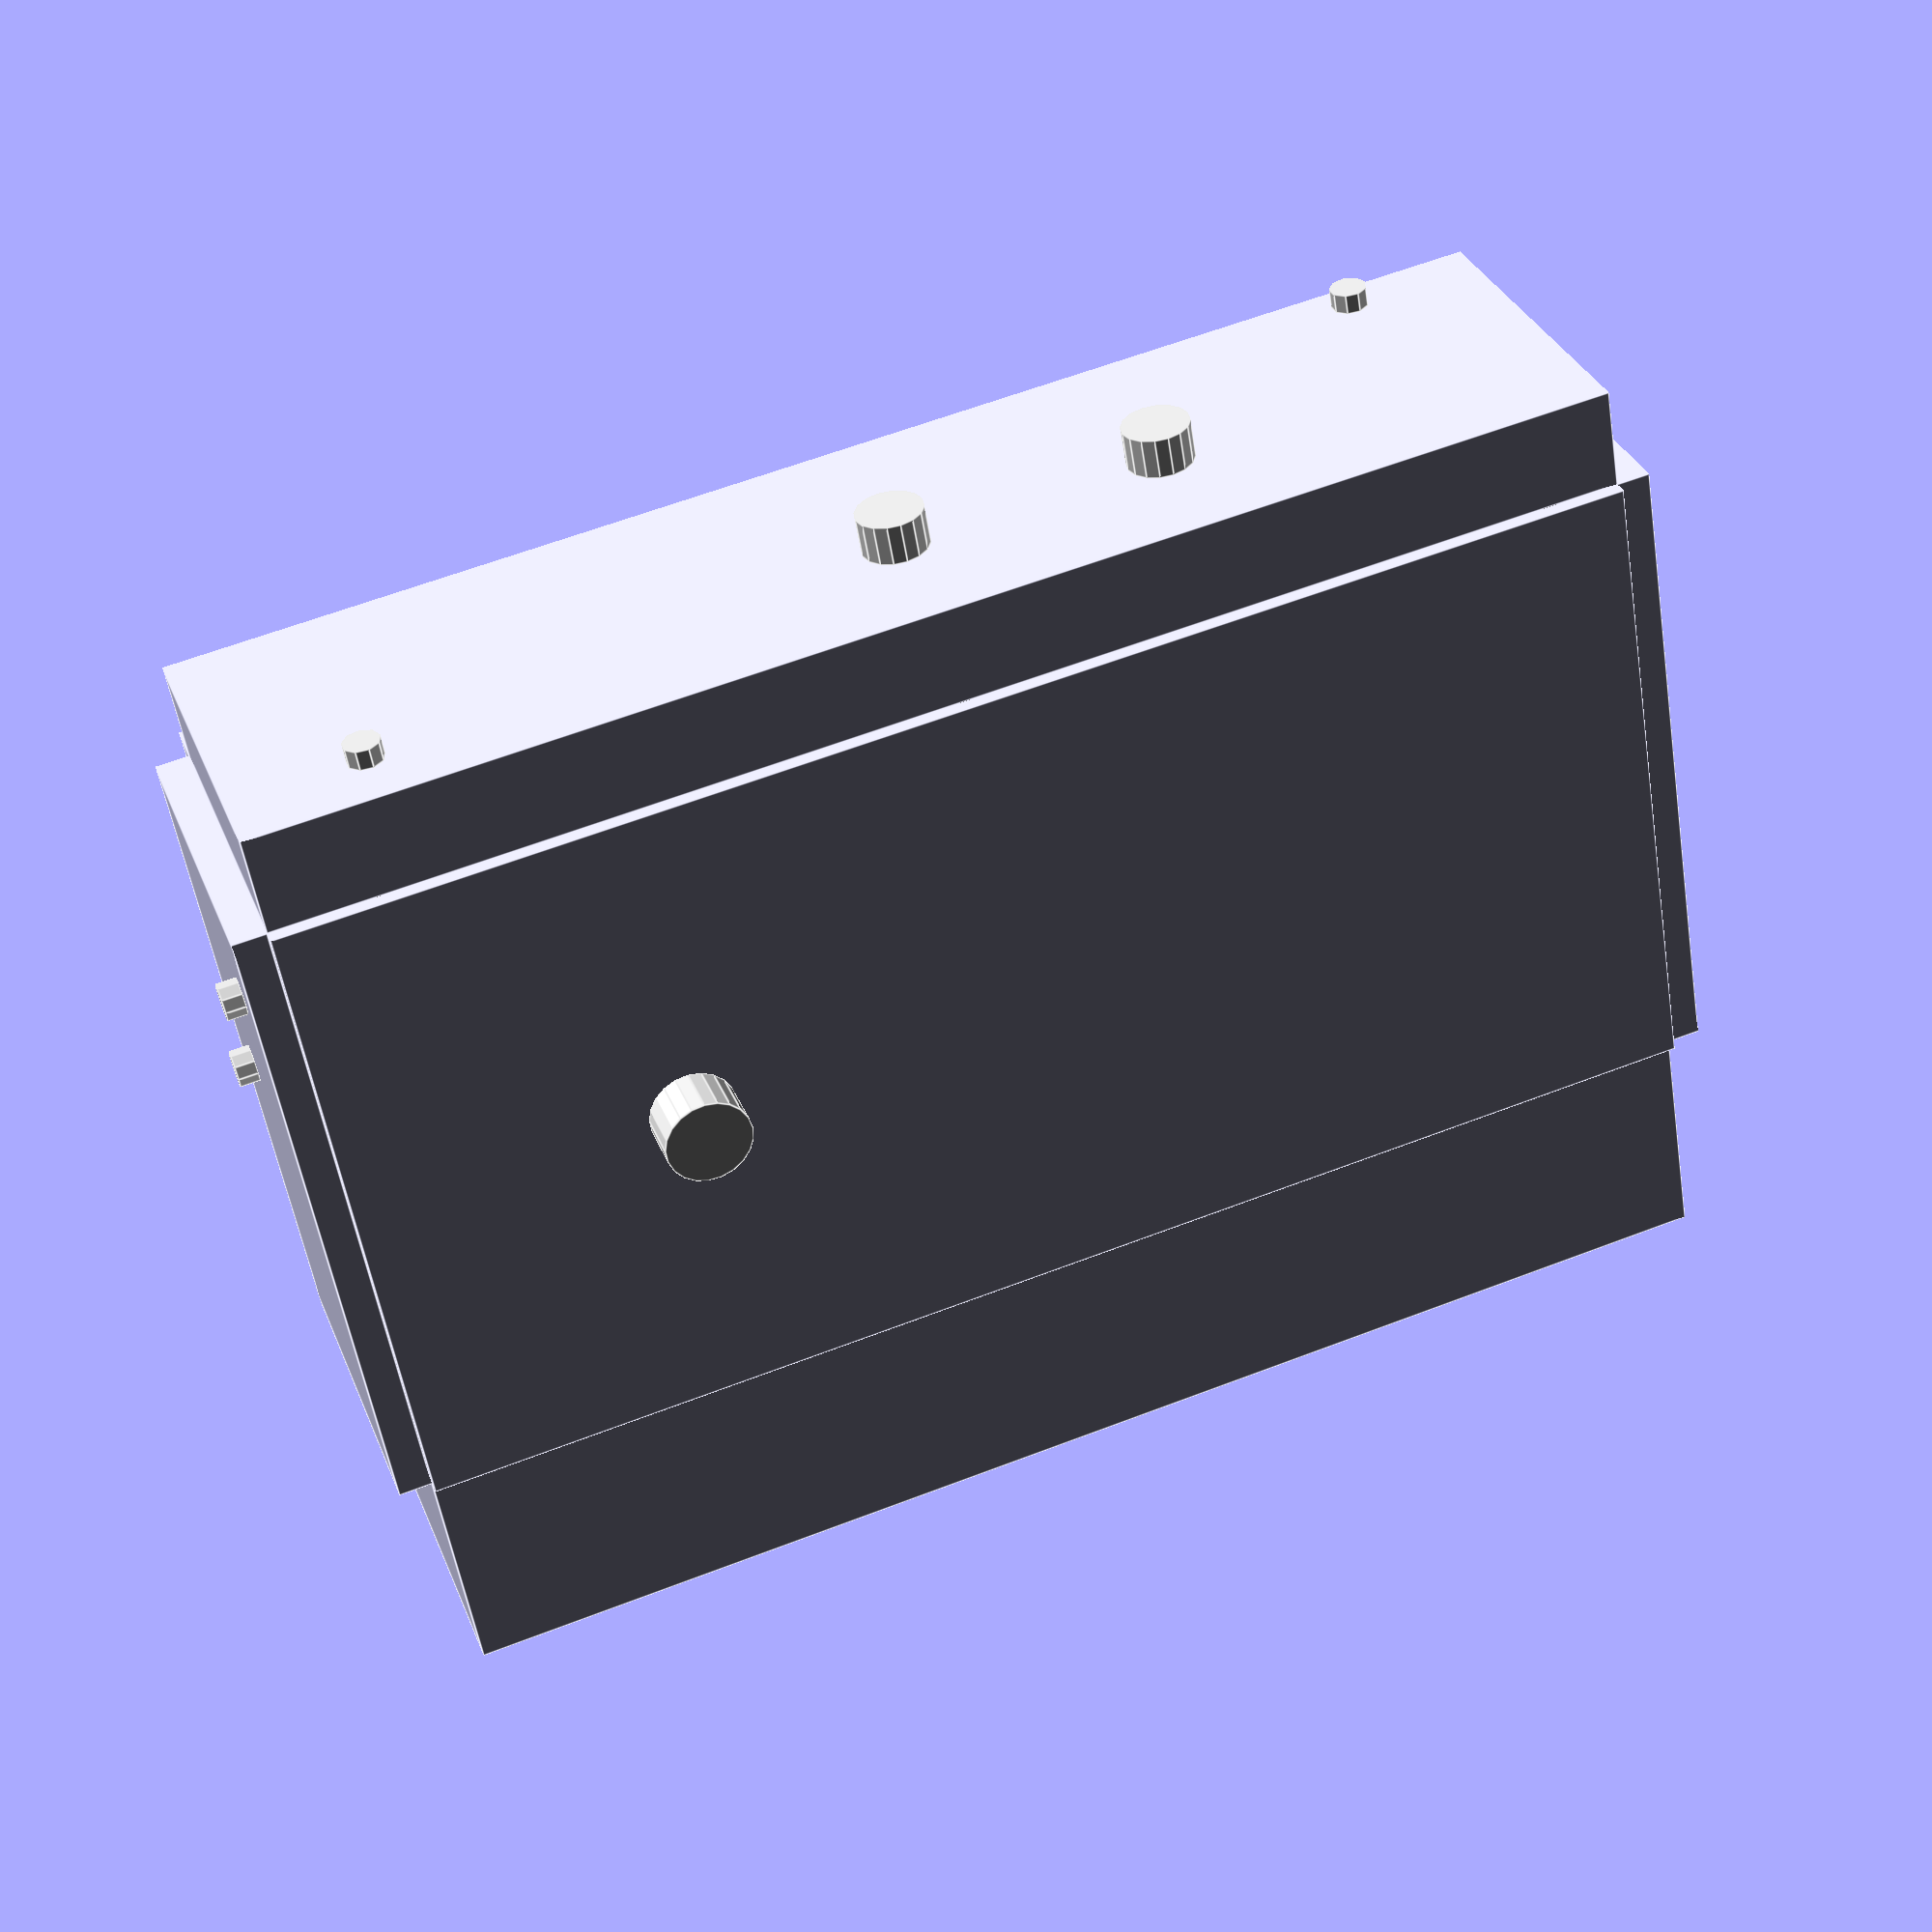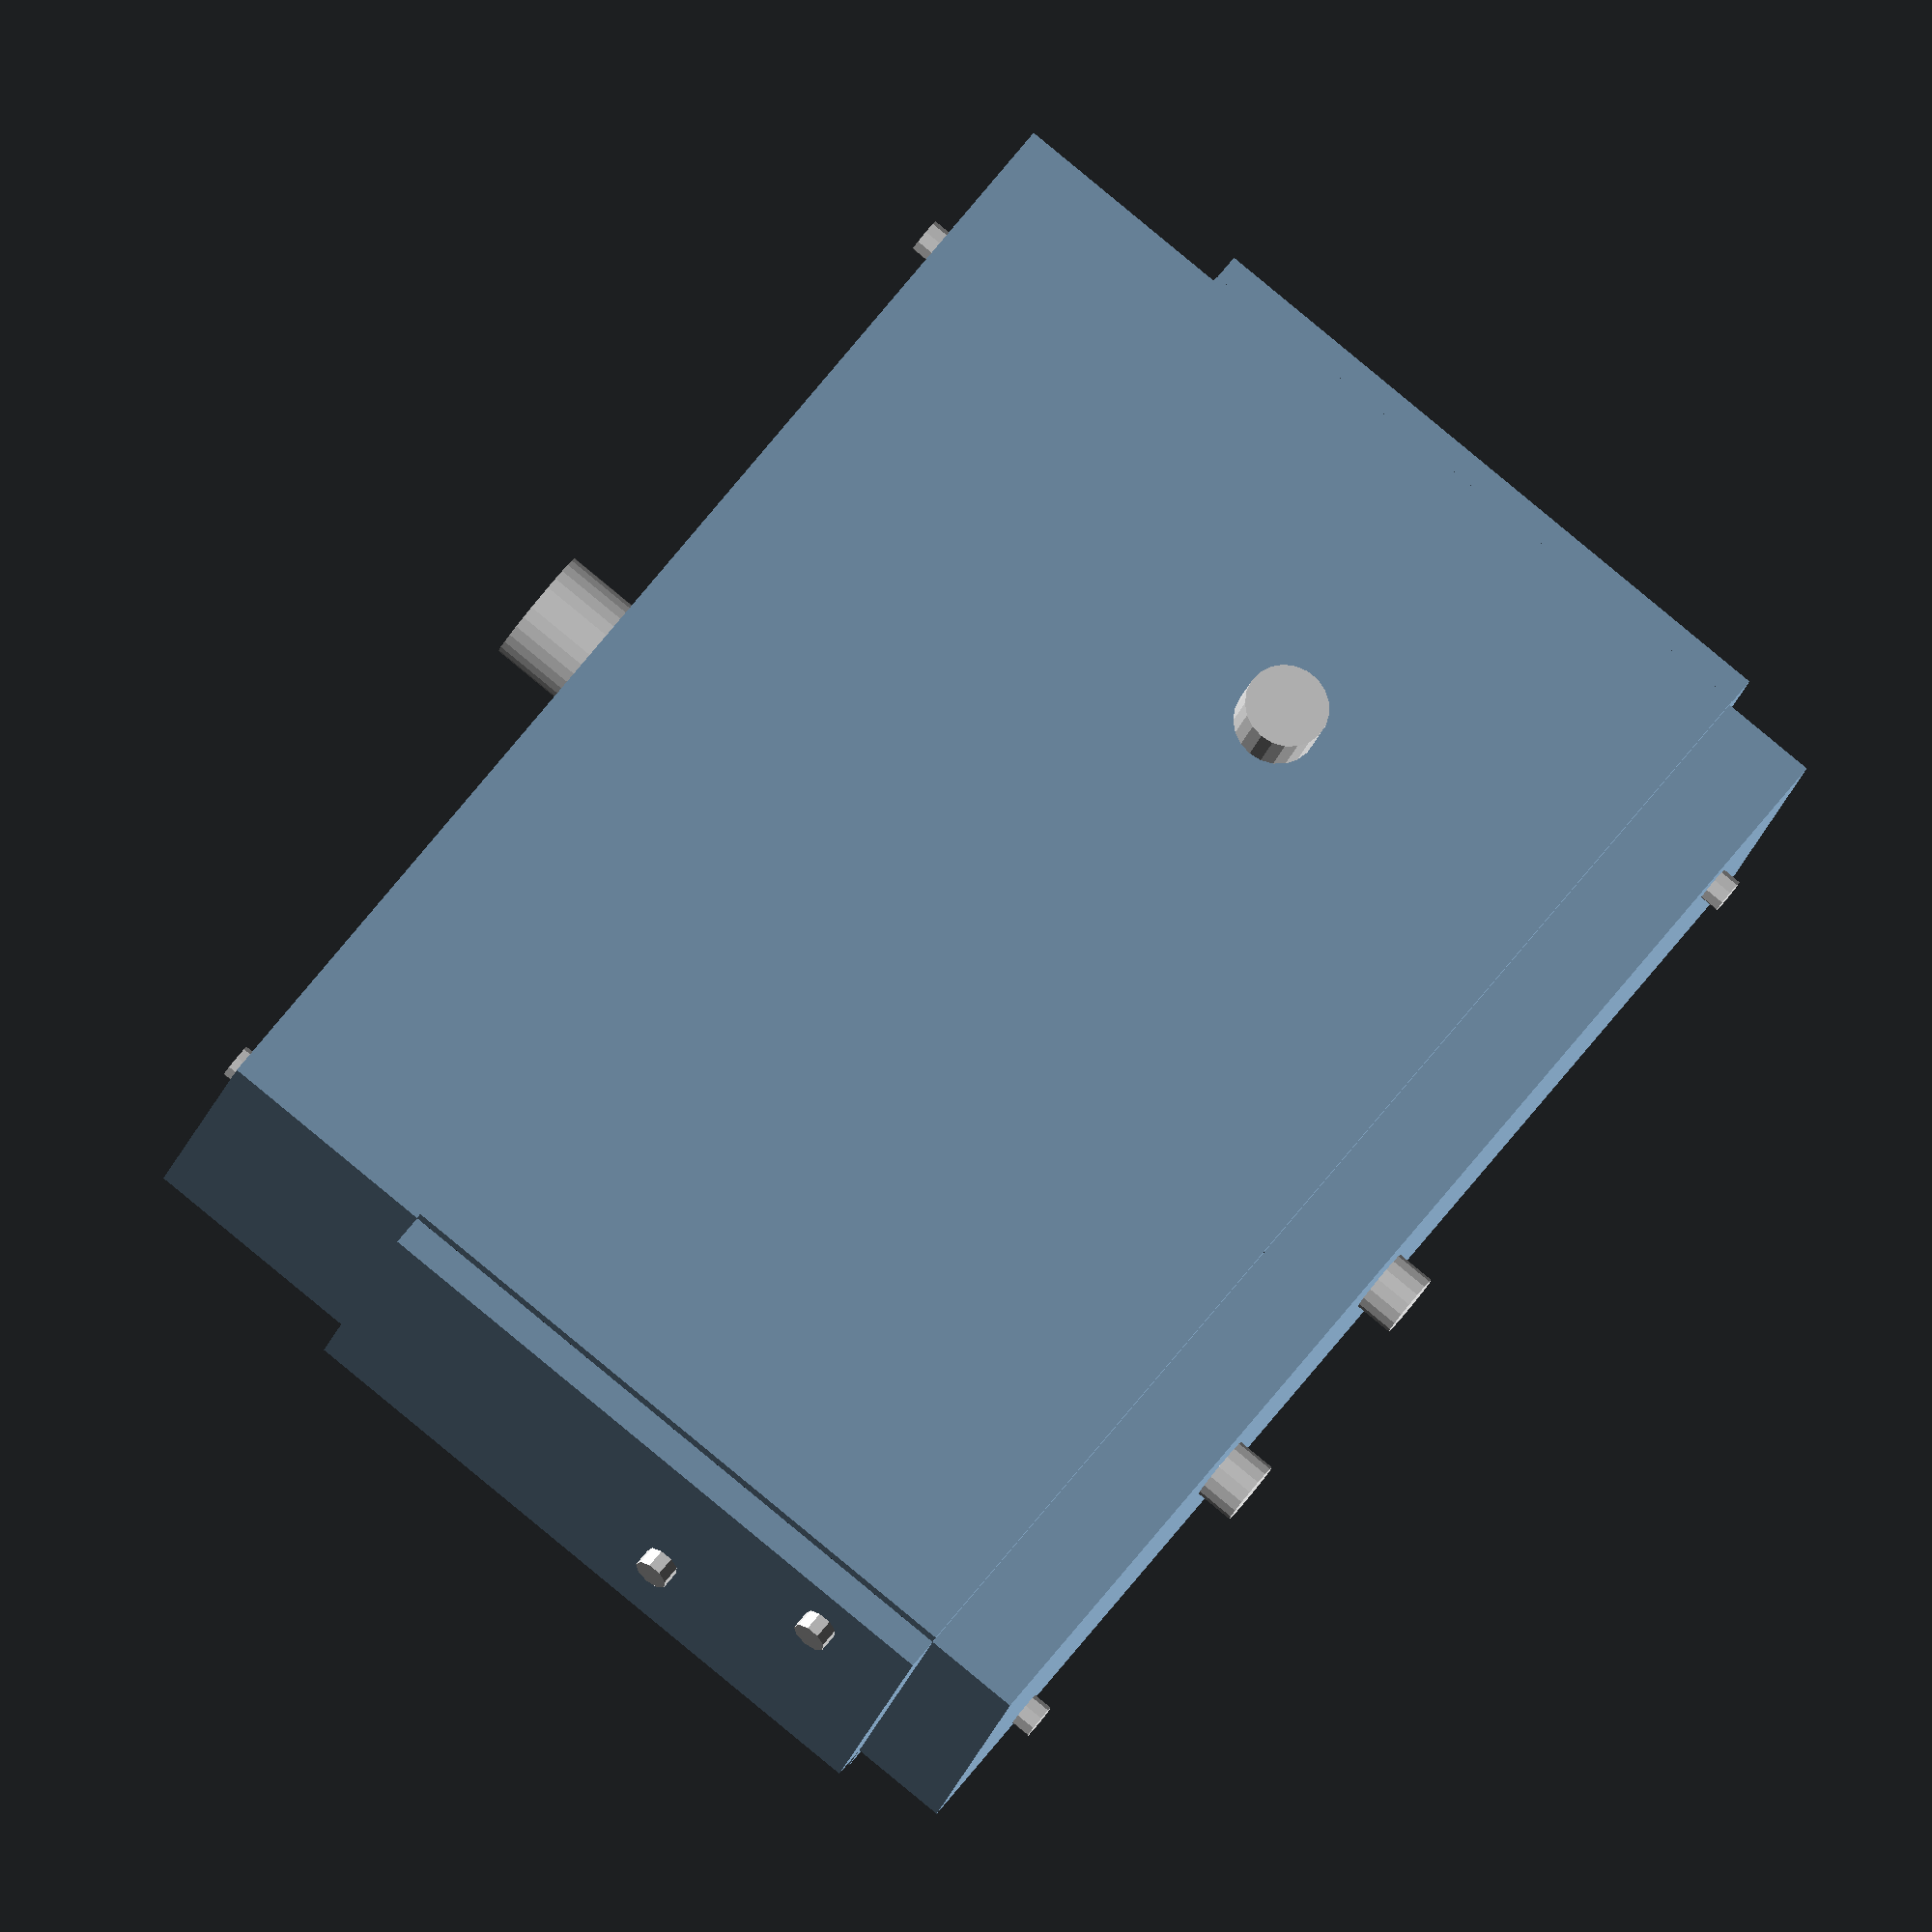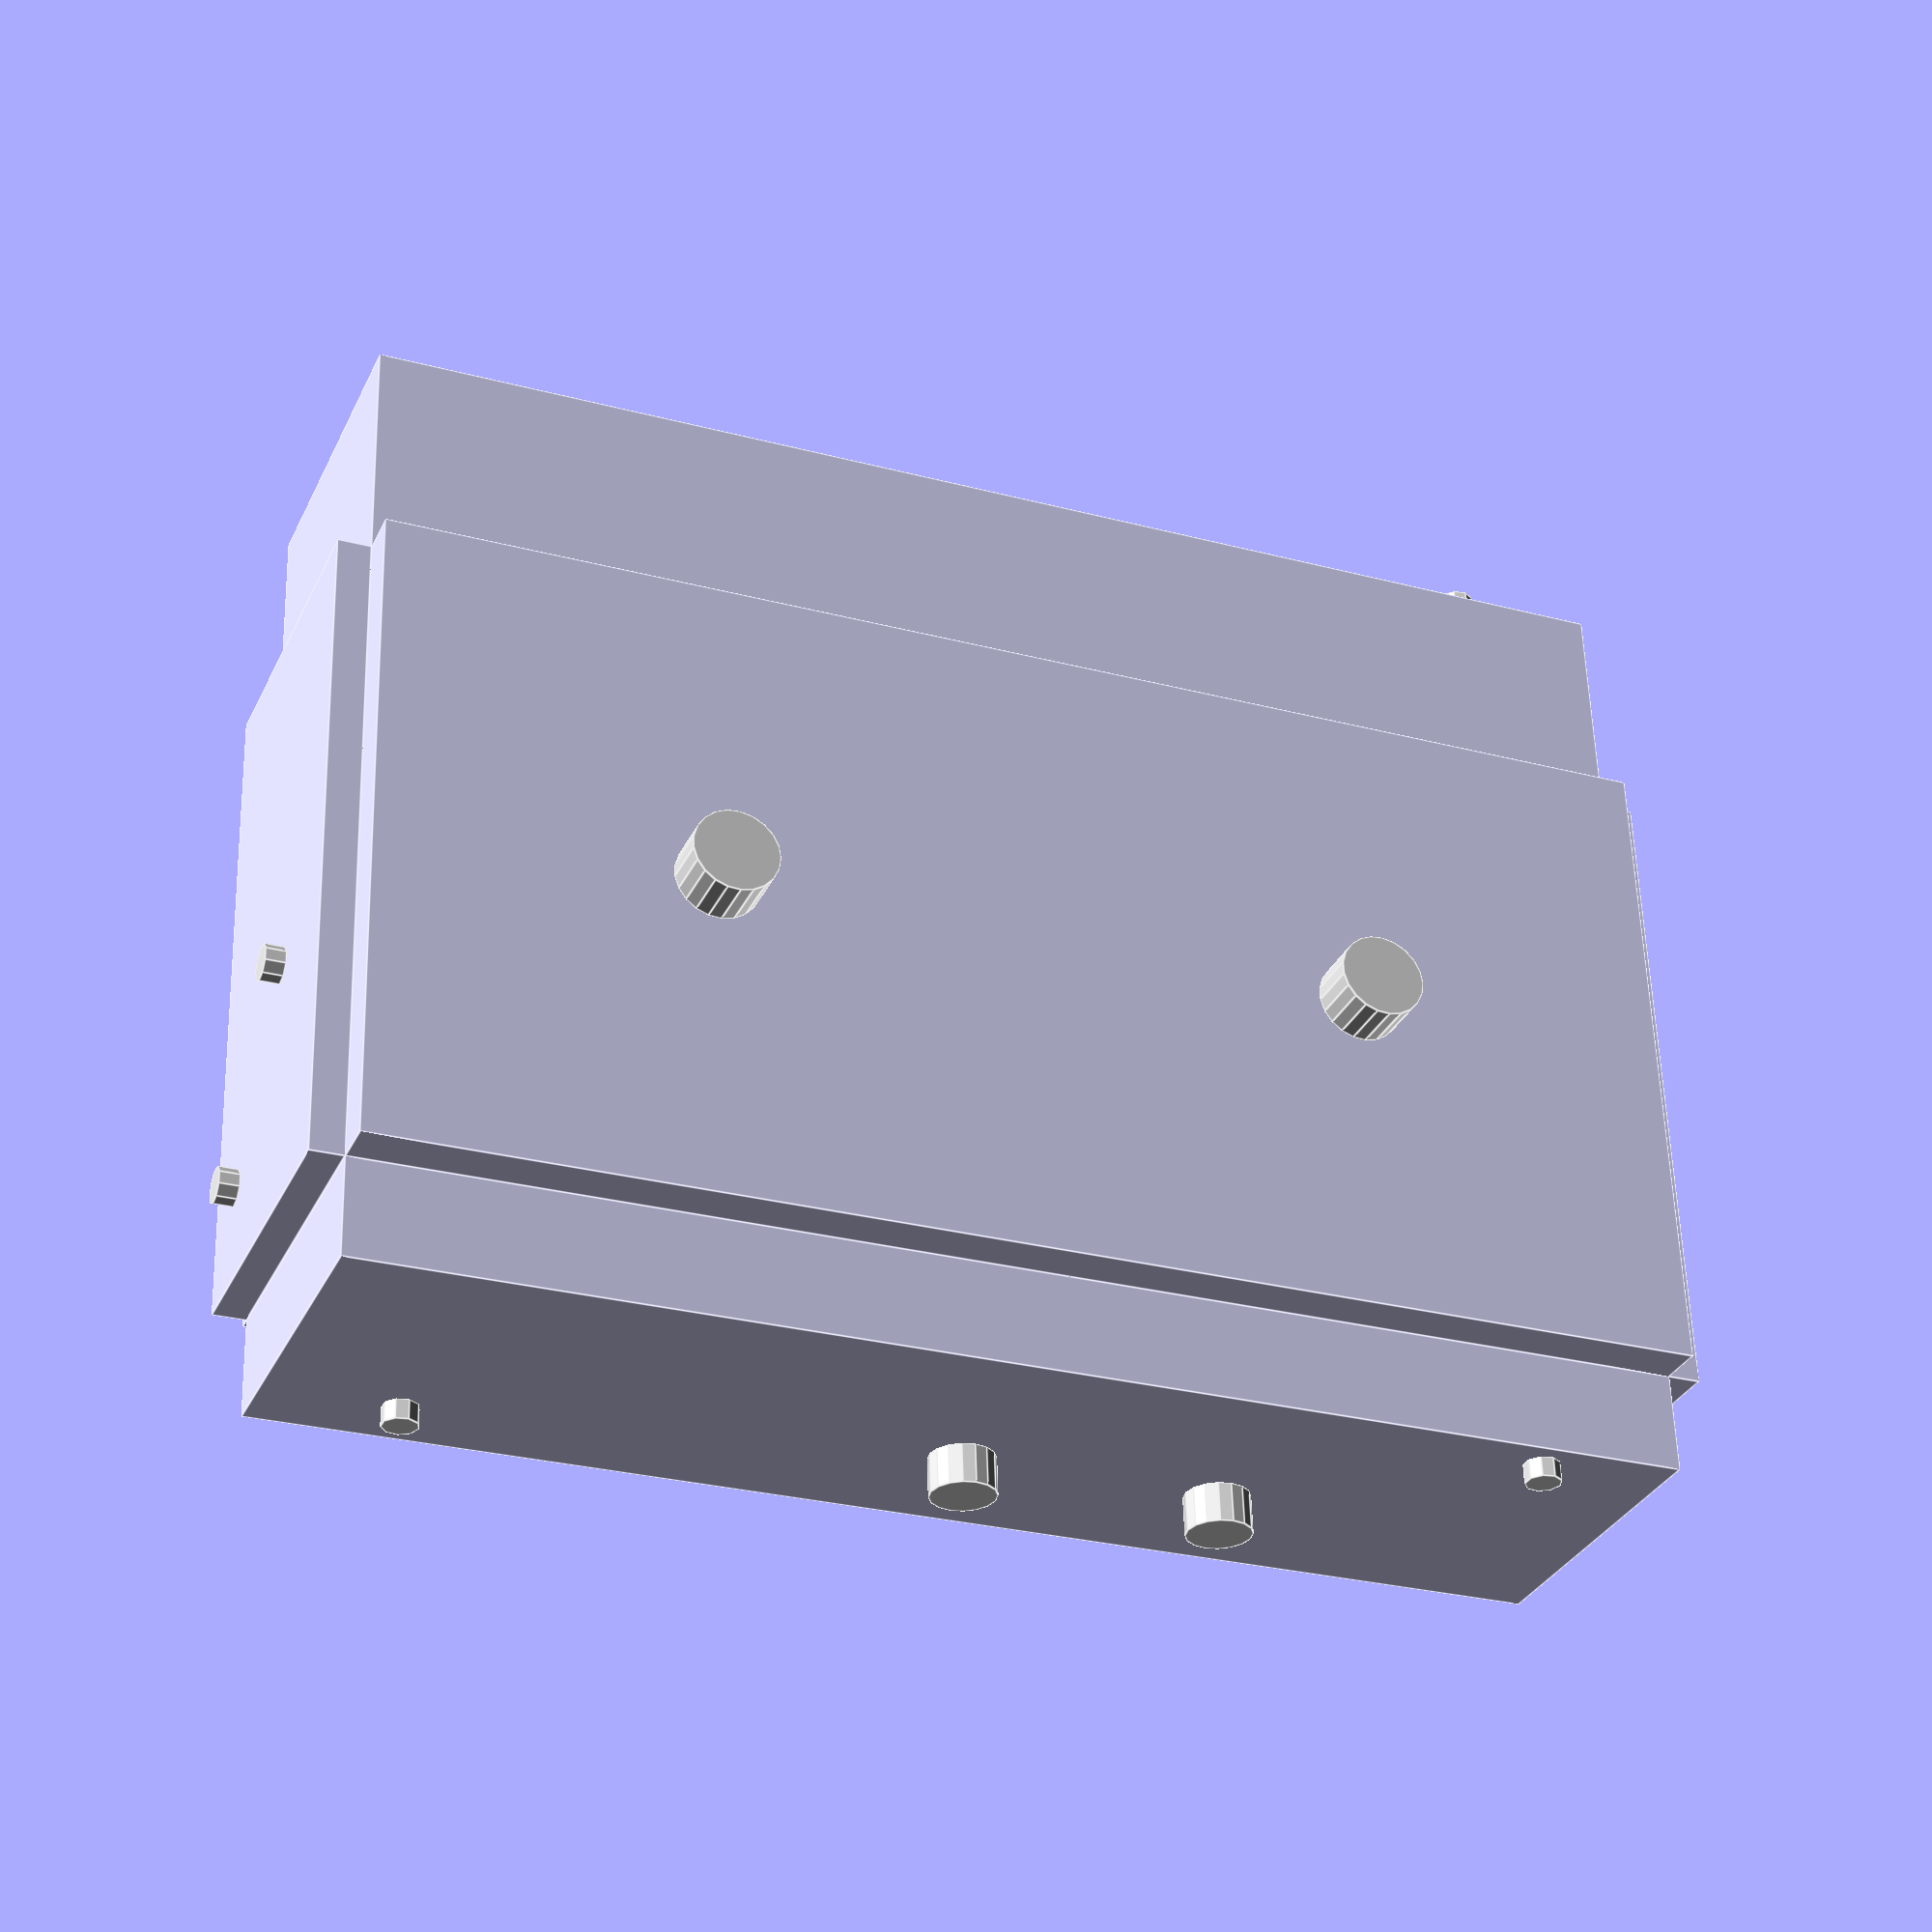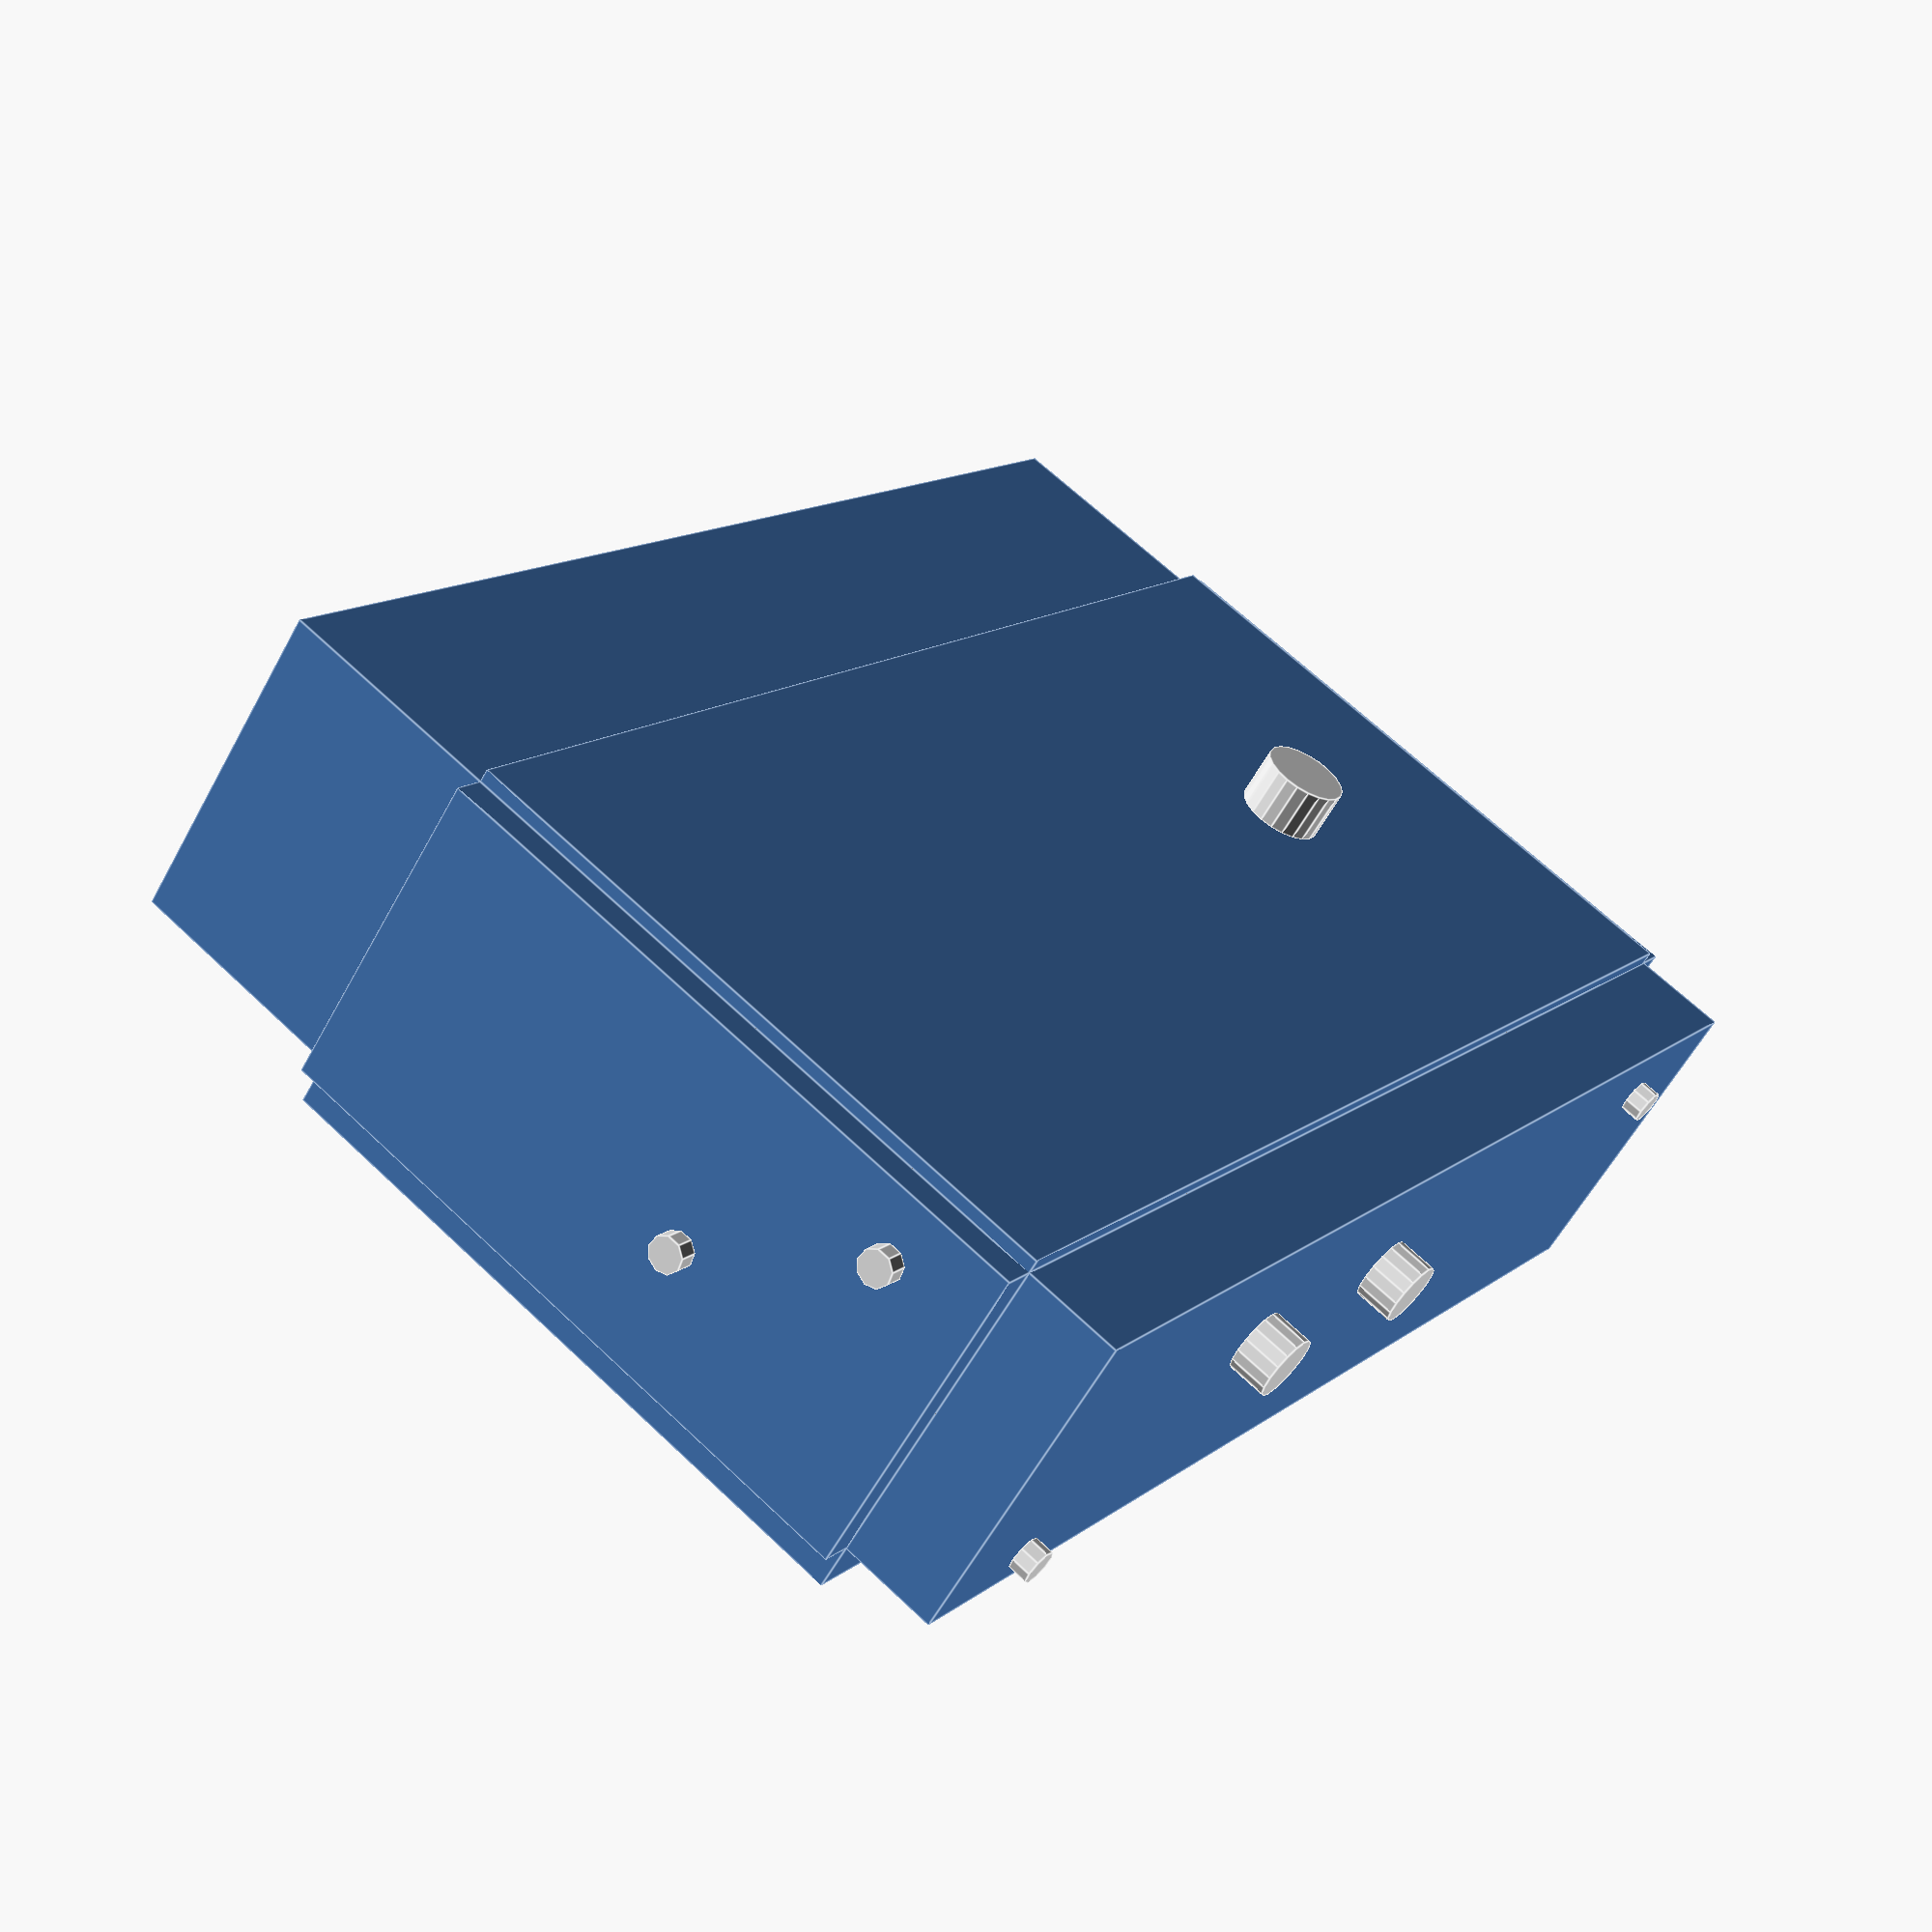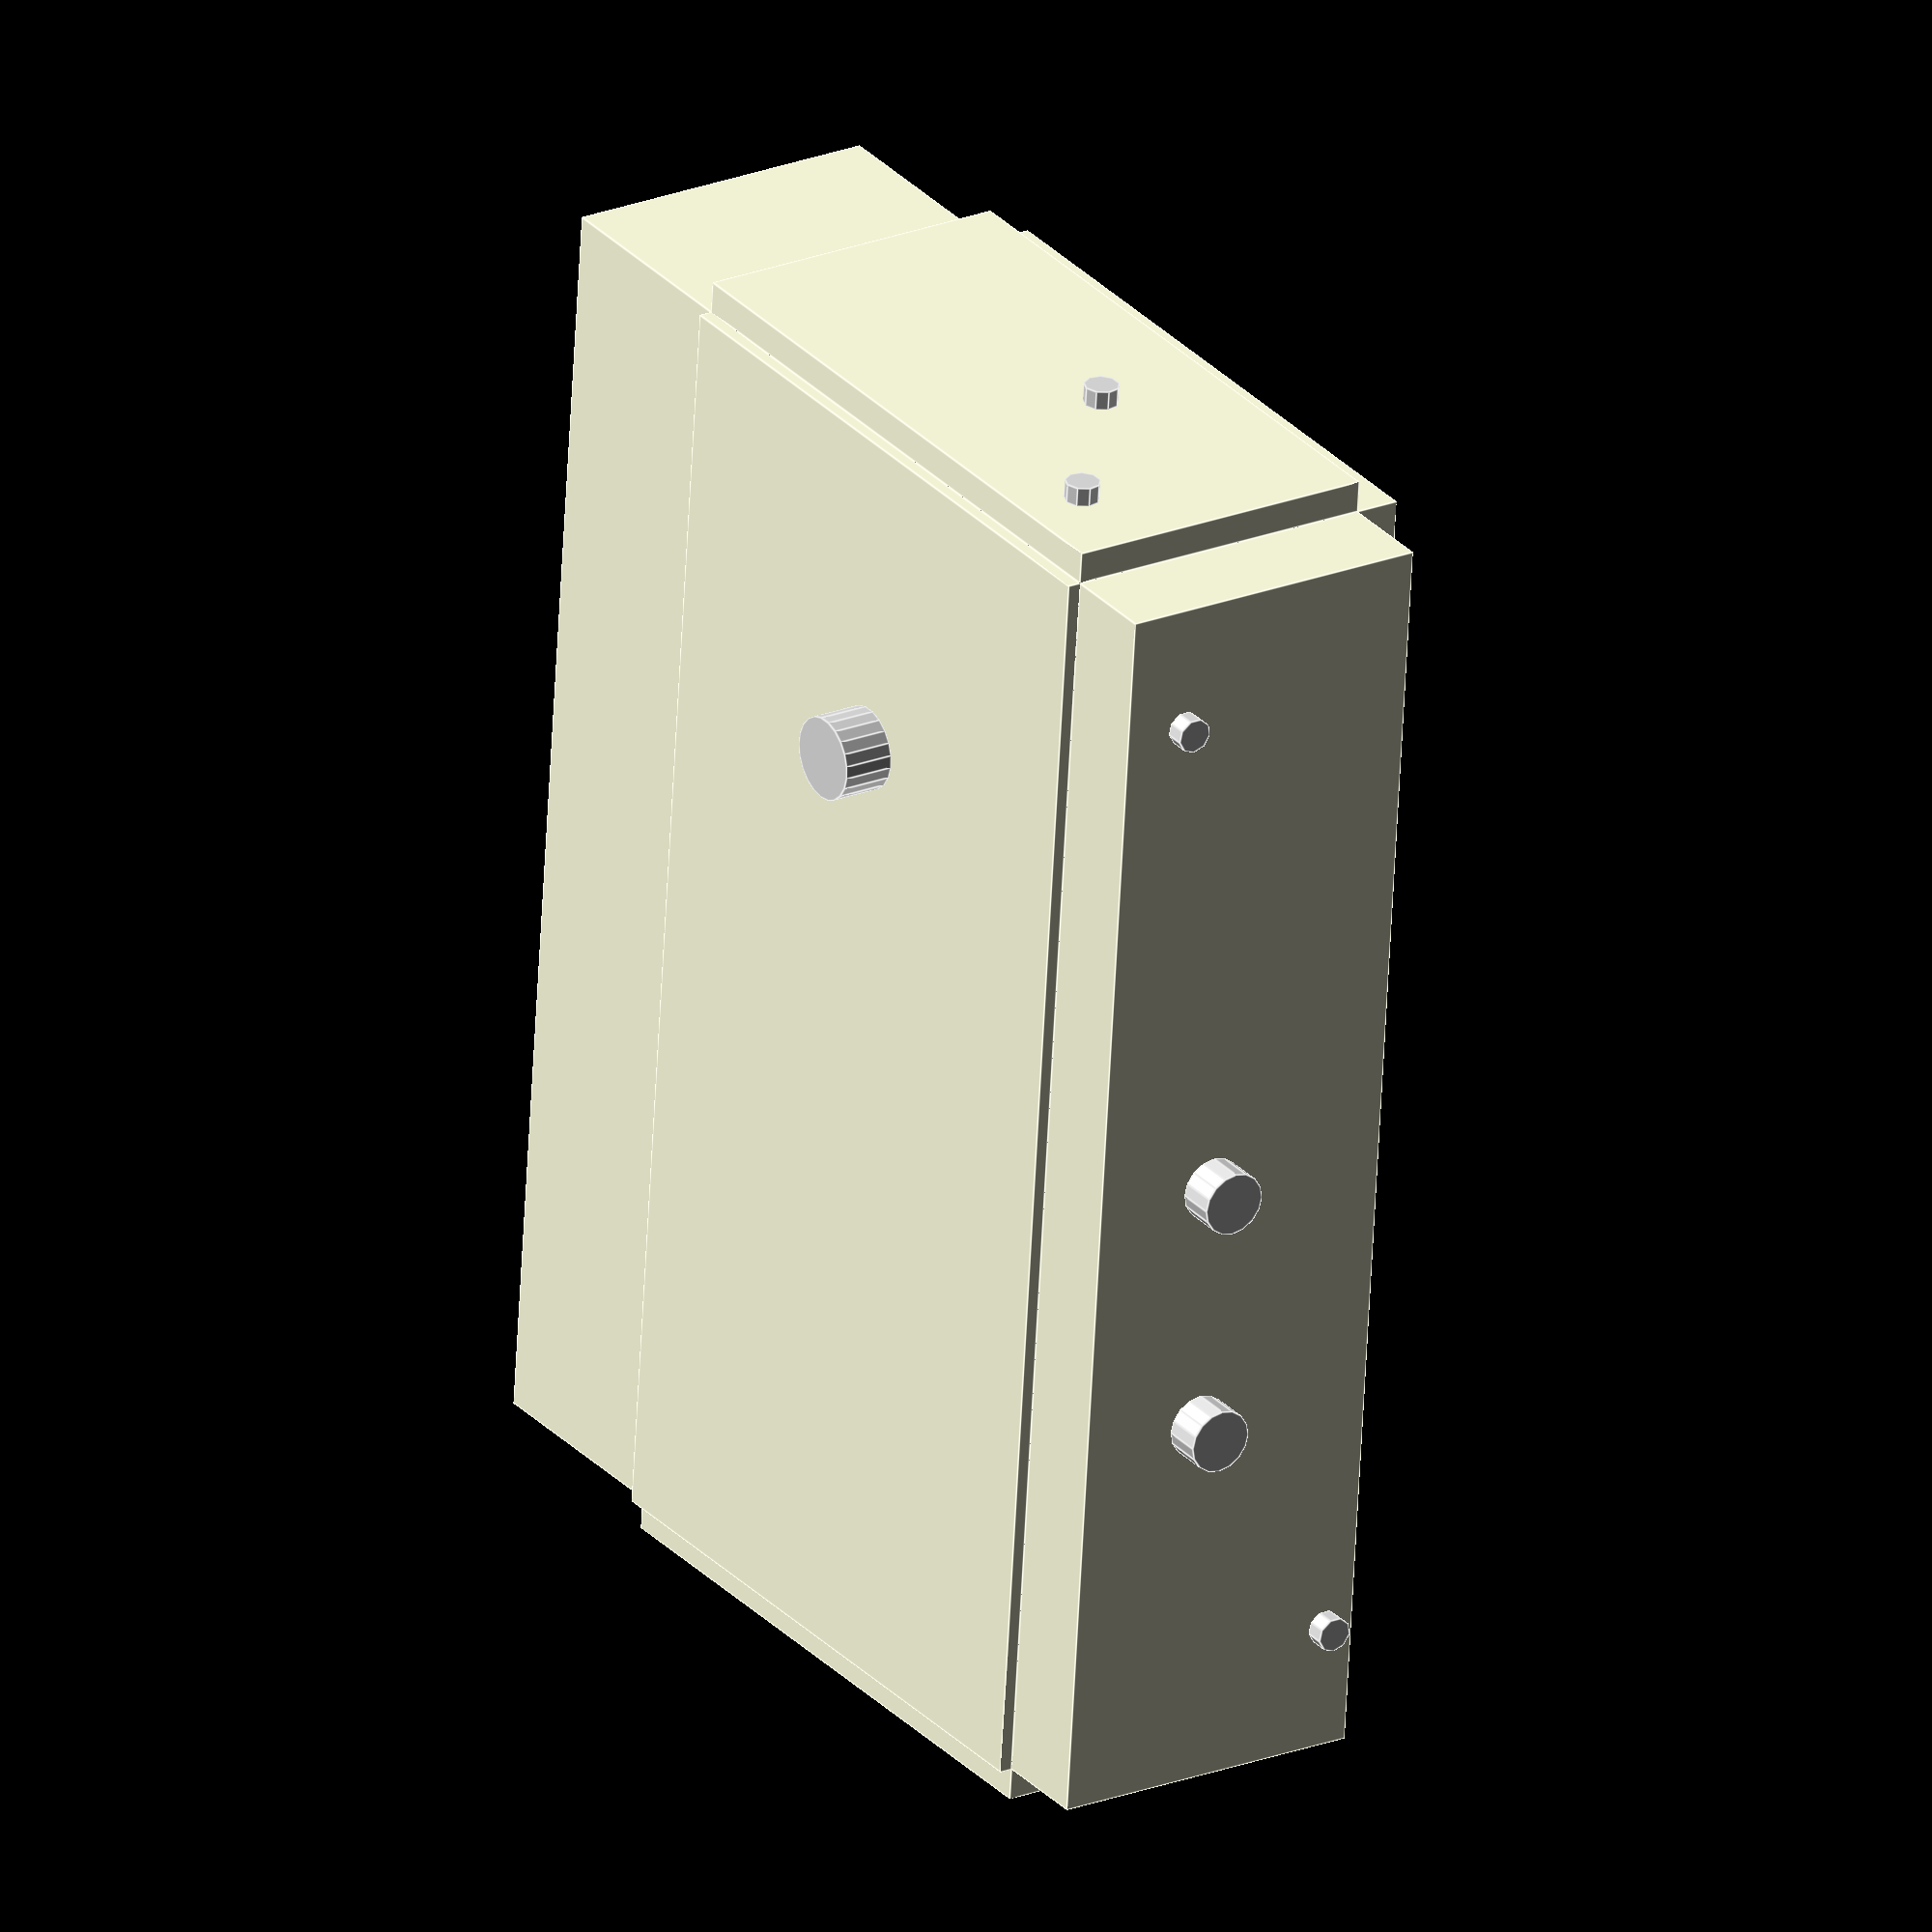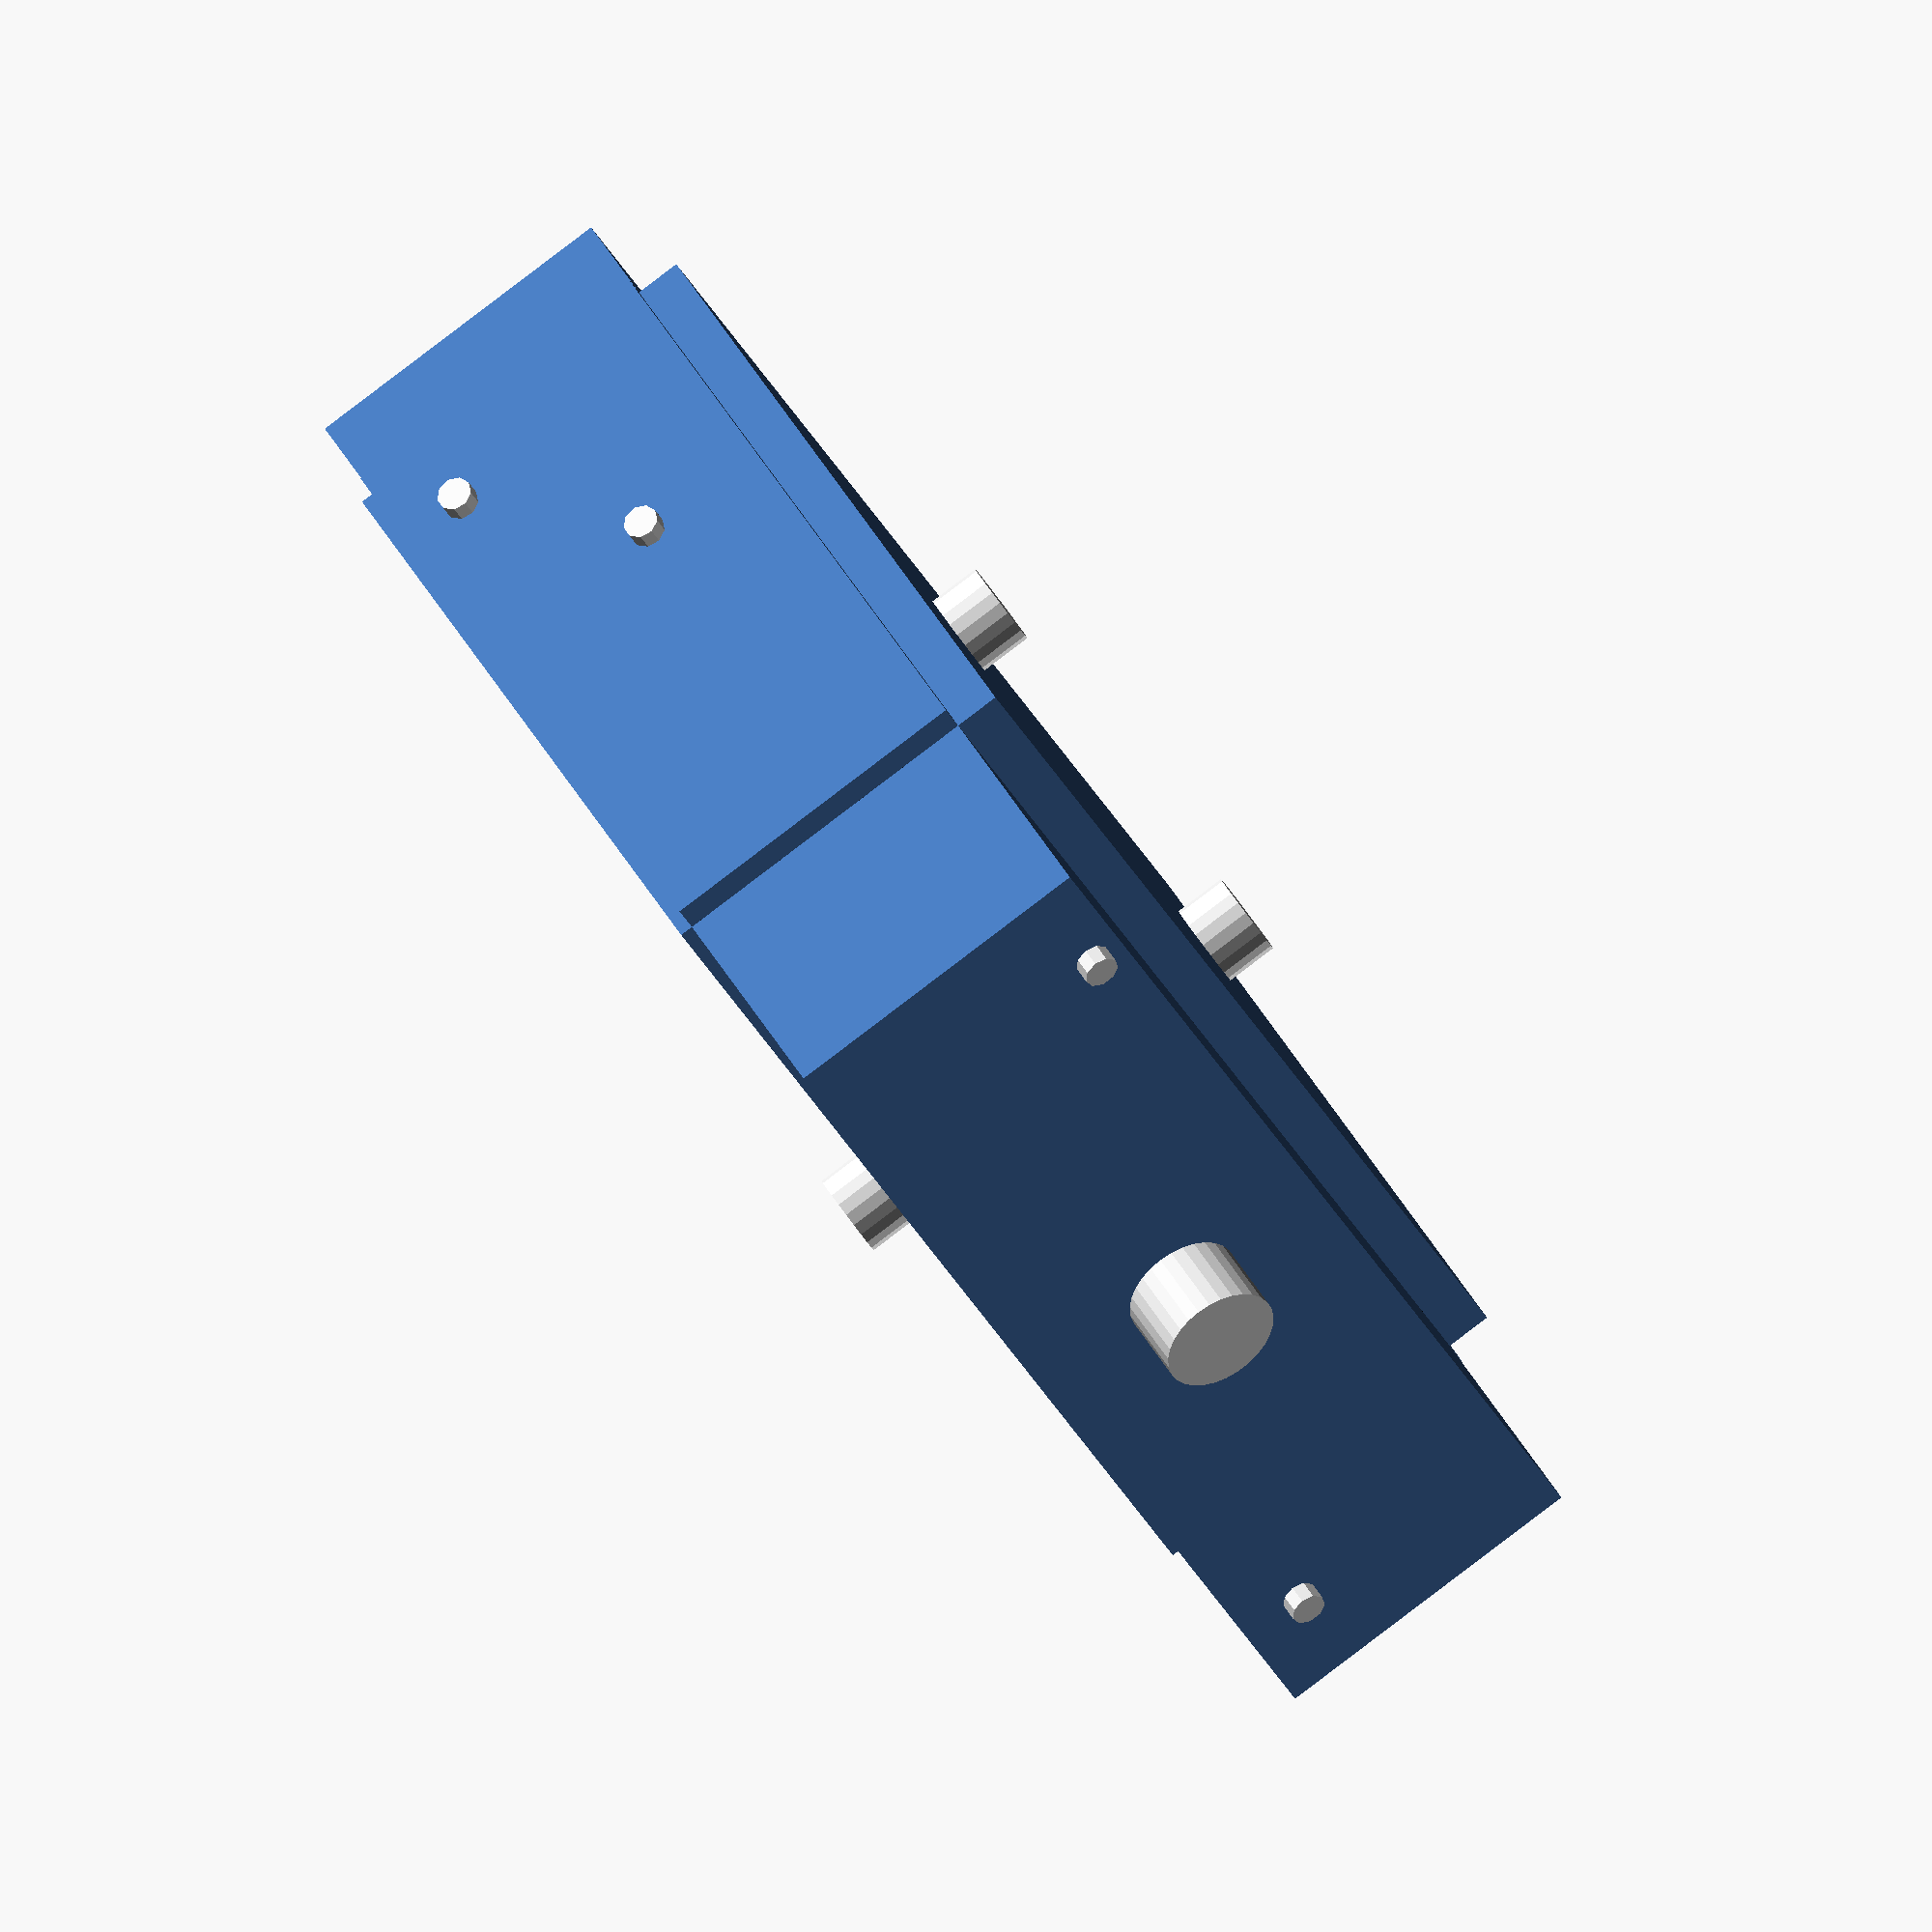
<openscad>
union(){union(){union(){union(){union(){union(){
union(){translate(v = [0, 0, 50])
union(){union(){difference(){difference(){cube(size = [200, 100, 7]);
translate(v = [50, 50, 7])
rotate(a = [180, 0])
union(){color("Gainsboro"){translate(v = [0, 0, -8])
cylinder(h = 8, r = 6.500);
}
color("DarkGray"){cylinder(h = 16, r = 4.150);
}
}
}
translate(v = [150, 50, 7])
rotate(a = [180, 0])
union(){color("Gainsboro"){translate(v = [0, 0, -8])
cylinder(h = 8, r = 6.500);
}
color("DarkGray"){cylinder(h = 16, r = 4.150);
}
}
}
translate(v = [50, 50, 7])
rotate(a = [180, 0])
union(){color("Gainsboro"){translate(v = [0, 0, -8])
cylinder(h = 8, r = 6.500);
}
color("DarkGray"){cylinder(h = 16, r = 4.150);
}
}
}
translate(v = [150, 50, 7])
rotate(a = [180, 0])
union(){color("Gainsboro"){translate(v = [0, 0, -8])
cylinder(h = 8, r = 6.500);
}
color("DarkGray"){cylinder(h = 16, r = 4.150);
}
}
}
color(alpha = 0.588, c = [0.039, 0.039, 0.039]){cube(size = [200, 100, 50]);
}
}
}
union(){translate(v = [0, 0, -2])
union(){difference(){cube(size = [200, 100, 2]);
translate(v = [50, 50])
union(){color("Gainsboro"){translate(v = [0, 0, -8])
cylinder(h = 8, r = 6.500);
}
color("DarkGray"){cylinder(h = 12, r = 4.150);
}
}
}
translate(v = [50, 50])
union(){color("Gainsboro"){translate(v = [0, 0, -8])
cylinder(h = 8, r = 6.500);
}
color("DarkGray"){cylinder(h = 12, r = 4.150);
}
}
}
color(alpha = 0.588, c = [0.039, 0.039, 0.039]){cube(size = [200, 100, 50]);
}
}
}
union(){translate(v = [-5, 0])
union(){union(){difference(){difference(){cube(size = [5, 100, 50]);
translate(v = [0, 15, 10])
rotate(a = [0, 90])
union(){color("Gainsboro"){translate(v = [0, 0, -3])
cylinder(h = 3, r = 2.750);
}
color("DarkGray"){cylinder(h = 10, r = 1.650);
}
}
}
translate(v = [0, 40, 30])
rotate(a = [0, 90])
union(){color("Gainsboro"){translate(v = [0, 0, -3])
cylinder(h = 3, r = 2.750);
}
color("DarkGray"){cylinder(h = 10, r = 1.650);
}
}
}
translate(v = [0, 15, 10])
rotate(a = [0, 90])
union(){color("Gainsboro"){translate(v = [0, 0, -3])
cylinder(h = 3, r = 2.750);
}
color("DarkGray"){cylinder(h = 10, r = 1.650);
}
}
}
translate(v = [0, 40, 30])
rotate(a = [0, 90])
union(){color("Gainsboro"){translate(v = [0, 0, -3])
cylinder(h = 3, r = 2.750);
}
color("DarkGray"){cylinder(h = 10, r = 1.650);
}
}
}
color(alpha = 0.588, c = [0.039, 0.039, 0.039]){cube(size = [200, 100, 50]);
}
}
}
union(){translate(v = [200, 0])
union(){union(){difference(){difference(){cube(size = [5, 100, 50]);
translate(v = [5, 15, 10])
rotate(a = [0, -90])
union(){color("Gainsboro"){translate(v = [0, 0, -3])
cylinder(h = 3, r = 2.750);
}
color("DarkGray"){cylinder(h = 10, r = 1.650);
}
}
}
translate(v = [5, 40, 30])
rotate(a = [0, -90])
union(){color("Gainsboro"){translate(v = [0, 0, -3])
cylinder(h = 3, r = 2.750);
}
color("DarkGray"){cylinder(h = 10, r = 1.650);
}
}
}
translate(v = [5, 15, 10])
rotate(a = [0, -90])
union(){color("Gainsboro"){translate(v = [0, 0, -3])
cylinder(h = 3, r = 2.750);
}
color("DarkGray"){cylinder(h = 10, r = 1.650);
}
}
}
translate(v = [5, 40, 30])
rotate(a = [0, -90])
union(){color("Gainsboro"){translate(v = [0, 0, -3])
cylinder(h = 3, r = 2.750);
}
color("DarkGray"){cylinder(h = 10, r = 1.650);
}
}
}
color(alpha = 0.588, c = [0.039, 0.039, 0.039]){cube(size = [200, 100, 50]);
}
}
}
union(){translate(v = [0, -15])
union(){union(){union(){union(){difference(){difference(){difference(){difference(){cube(size = [200, 15, 50]);
translate(v = [20, 0, 10])
rotate(a = [-90, 0])
union(){color("Gainsboro"){translate(v = [0, 0, -3])
cylinder(h = 3, r = 2.750);
}
color("Gainsboro"){cylinder(h = 2, r = 1.650);
}
color("DarkGray"){translate(v = [0, 0, 2])
cylinder(h = 18, r = 1.650);
}
}
}
translate(v = [100, 0, 20])
rotate(a = [-90, 0])
union(){color("Gainsboro"){translate(v = [0, 0, -6])
cylinder(h = 6, r = 5.000);
}
color("Gainsboro"){cylinder(h = 16, r = 3.150);
}
color("DarkGray"){translate(v = [0, 0, 16])
cylinder(h = 24, r = 3.150);
}
}
}
translate(v = [140, 0, 20])
rotate(a = [-90, 0])
union(){color("Gainsboro"){translate(v = [0, 0, -6])
cylinder(h = 6, r = 5.000);
}
color("Gainsboro"){cylinder(h = 16, r = 3.150);
}
color("DarkGray"){translate(v = [0, 0, 16])
cylinder(h = 24, r = 3.150);
}
}
}
translate(v = [180, 0, 45])
rotate(a = [-90, 0])
union(){color("Gainsboro"){translate(v = [0, 0, -3])
cylinder(h = 3, r = 2.750);
}
color("Gainsboro"){cylinder(h = 2, r = 1.650);
}
color("DarkGray"){translate(v = [0, 0, 2])
cylinder(h = 18, r = 1.650);
}
}
}
translate(v = [20, 0, 10])
rotate(a = [-90, 0])
union(){color("Gainsboro"){translate(v = [0, 0, -3])
cylinder(h = 3, r = 2.750);
}
color("Gainsboro"){cylinder(h = 2, r = 1.650);
}
color("DarkGray"){translate(v = [0, 0, 2])
cylinder(h = 18, r = 1.650);
}
}
}
translate(v = [100, 0, 20])
rotate(a = [-90, 0])
union(){color("Gainsboro"){translate(v = [0, 0, -6])
cylinder(h = 6, r = 5.000);
}
color("Gainsboro"){cylinder(h = 16, r = 3.150);
}
color("DarkGray"){translate(v = [0, 0, 16])
cylinder(h = 24, r = 3.150);
}
}
}
translate(v = [140, 0, 20])
rotate(a = [-90, 0])
union(){color("Gainsboro"){translate(v = [0, 0, -6])
cylinder(h = 6, r = 5.000);
}
color("Gainsboro"){cylinder(h = 16, r = 3.150);
}
color("DarkGray"){translate(v = [0, 0, 16])
cylinder(h = 24, r = 3.150);
}
}
}
translate(v = [180, 0, 45])
rotate(a = [-90, 0])
union(){color("Gainsboro"){translate(v = [0, 0, -3])
cylinder(h = 3, r = 2.750);
}
color("Gainsboro"){cylinder(h = 2, r = 1.650);
}
color("DarkGray"){translate(v = [0, 0, 2])
cylinder(h = 18, r = 1.650);
}
}
}
color(alpha = 0.588, c = [0.039, 0.039, 0.039]){cube(size = [200, 100, 50]);
}
}
}
union(){translate(v = [0, 100])
union(){union(){union(){difference(){difference(){difference(){cube(size = [200, 35, 50]);
translate(v = [20, 35, 10])
rotate(a = [90, 0])
union(){color("Gainsboro"){translate(v = [0, 0, -3])
cylinder(h = 3, r = 2.750);
}
color("Gainsboro"){cylinder(h = 22, r = 1.650);
}
color("DarkGray"){translate(v = [0, 0, 22])
cylinder(h = 18, r = 1.650);
}
}
}
translate(v = [100, 35, 25])
rotate(a = [90, 0])
union(){color("Gainsboro"){translate(v = [0, 0, -12])
cylinder(h = 12, r = 9.000);
}
color("Gainsboro"){cylinder(h = 24, r = 6.150);
}
color("DarkGray"){translate(v = [0, 0, 24])
cylinder(h = 36, r = 6.150);
}
}
}
translate(v = [180, 35, 45])
rotate(a = [90, 0])
union(){color("Gainsboro"){translate(v = [0, 0, -3])
cylinder(h = 3, r = 2.750);
}
color("Gainsboro"){cylinder(h = 22, r = 1.650);
}
color("DarkGray"){translate(v = [0, 0, 22])
cylinder(h = 18, r = 1.650);
}
}
}
translate(v = [20, 35, 10])
rotate(a = [90, 0])
union(){color("Gainsboro"){translate(v = [0, 0, -3])
cylinder(h = 3, r = 2.750);
}
color("Gainsboro"){cylinder(h = 22, r = 1.650);
}
color("DarkGray"){translate(v = [0, 0, 22])
cylinder(h = 18, r = 1.650);
}
}
}
translate(v = [100, 35, 25])
rotate(a = [90, 0])
union(){color("Gainsboro"){translate(v = [0, 0, -12])
cylinder(h = 12, r = 9.000);
}
color("Gainsboro"){cylinder(h = 24, r = 6.150);
}
color("DarkGray"){translate(v = [0, 0, 24])
cylinder(h = 36, r = 6.150);
}
}
}
translate(v = [180, 35, 45])
rotate(a = [90, 0])
union(){color("Gainsboro"){translate(v = [0, 0, -3])
cylinder(h = 3, r = 2.750);
}
color("Gainsboro"){cylinder(h = 22, r = 1.650);
}
color("DarkGray"){translate(v = [0, 0, 22])
cylinder(h = 18, r = 1.650);
}
}
}
color(alpha = 0.588, c = [0.039, 0.039, 0.039]){cube(size = [200, 100, 50]);
}
}
}

</openscad>
<views>
elev=327.2 azim=189.6 roll=160.4 proj=p view=edges
elev=199.4 azim=232.3 roll=12.7 proj=o view=solid
elev=32.2 azim=358.2 roll=337.8 proj=p view=edges
elev=58.5 azim=55.0 roll=151.7 proj=p view=edges
elev=157.2 azim=264.7 roll=303.7 proj=o view=edges
elev=88.4 azim=127.6 roll=307.1 proj=o view=solid
</views>
